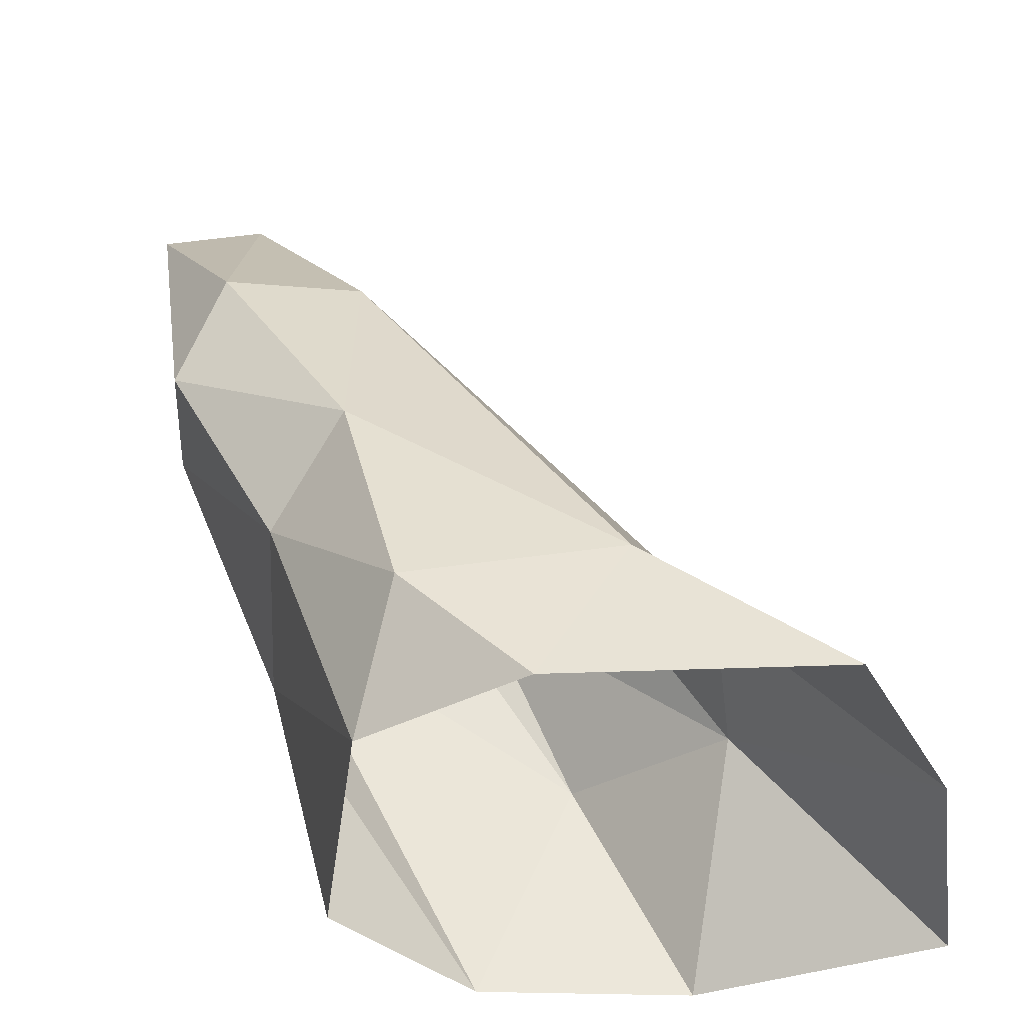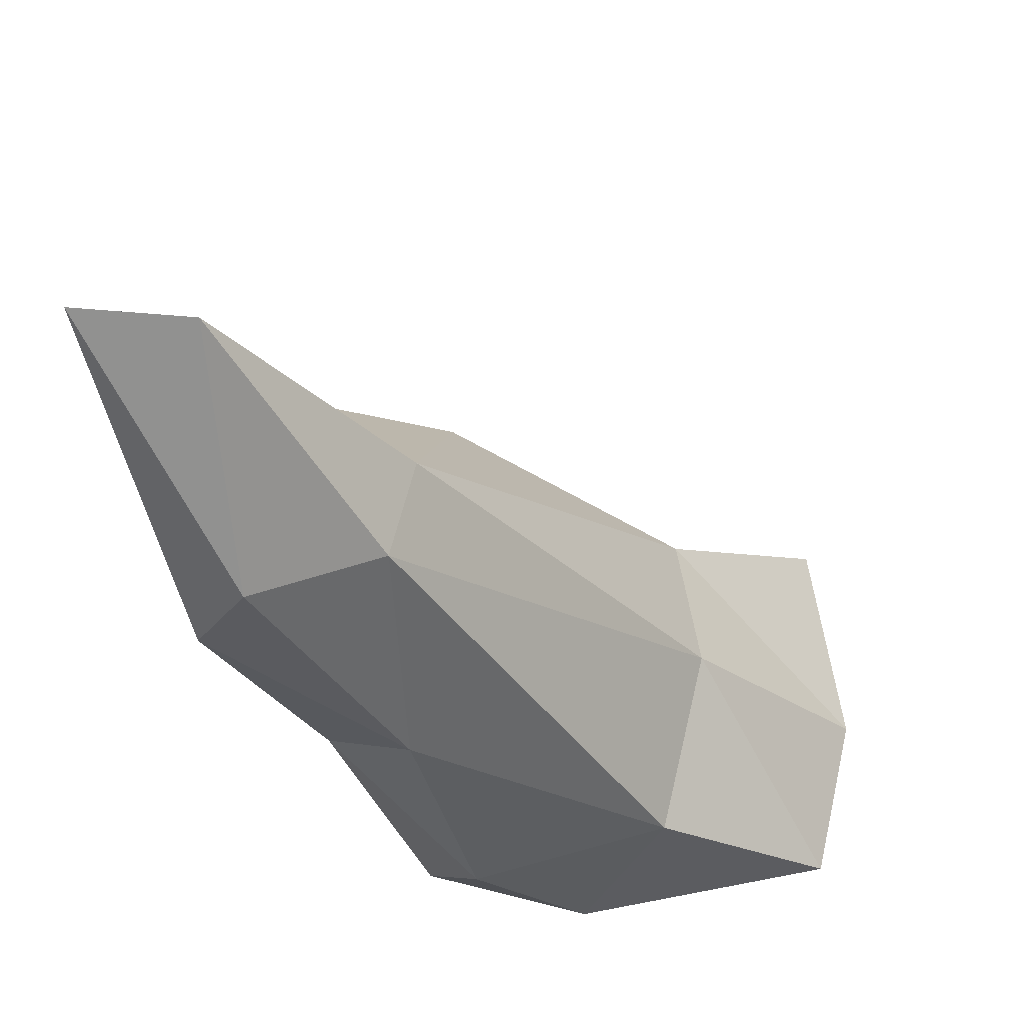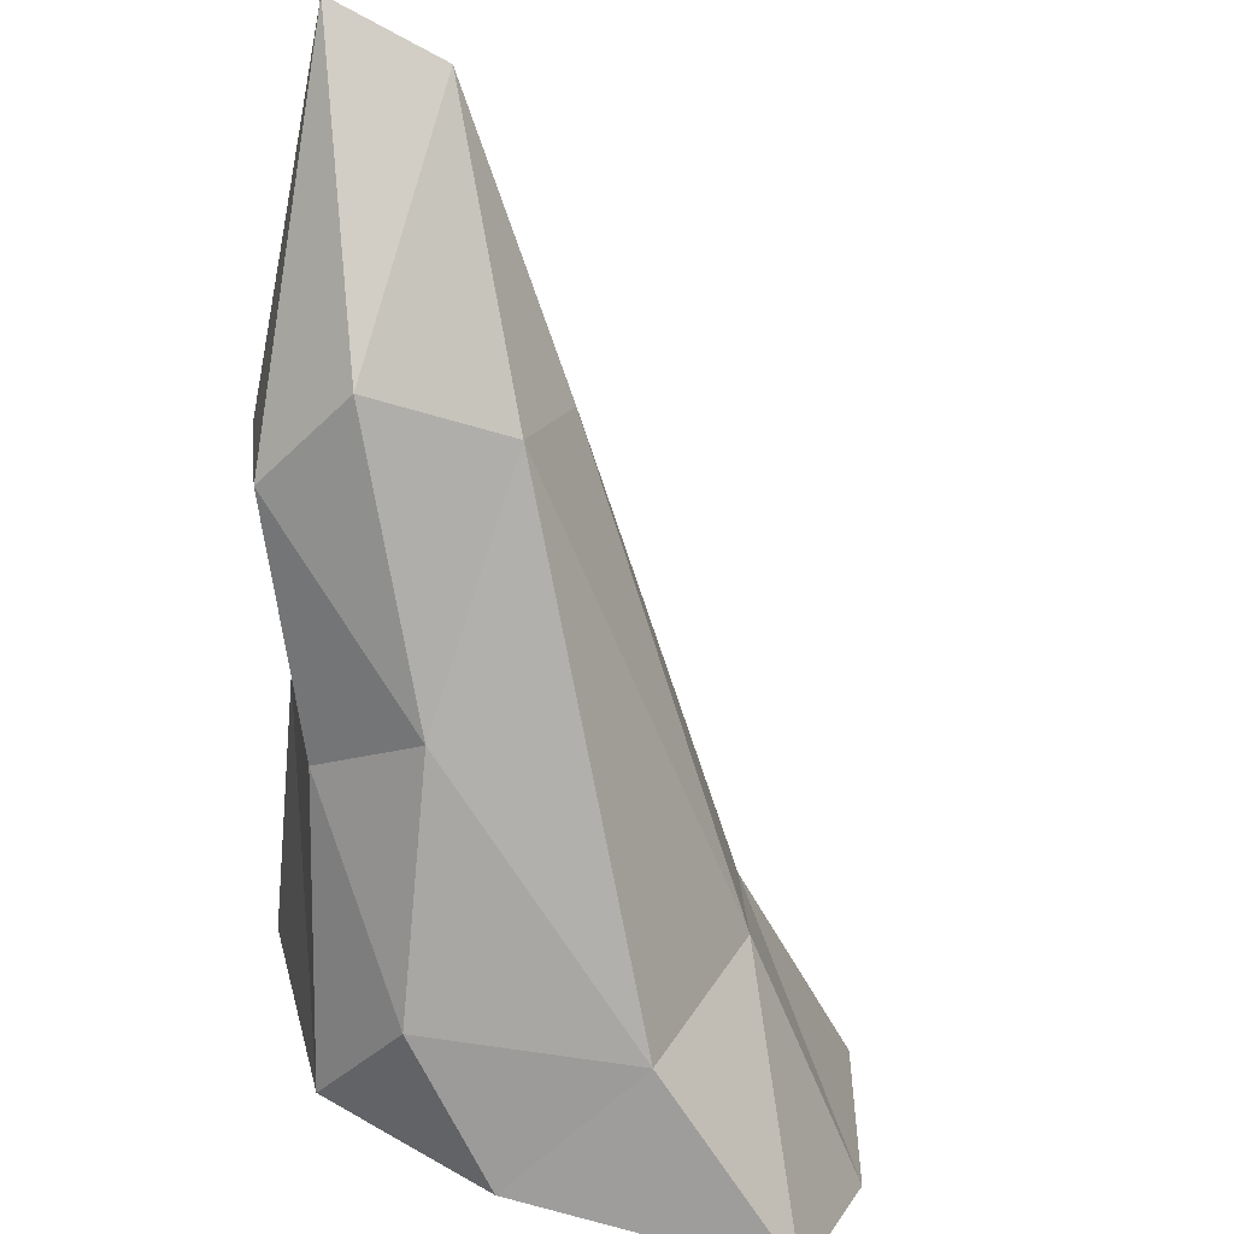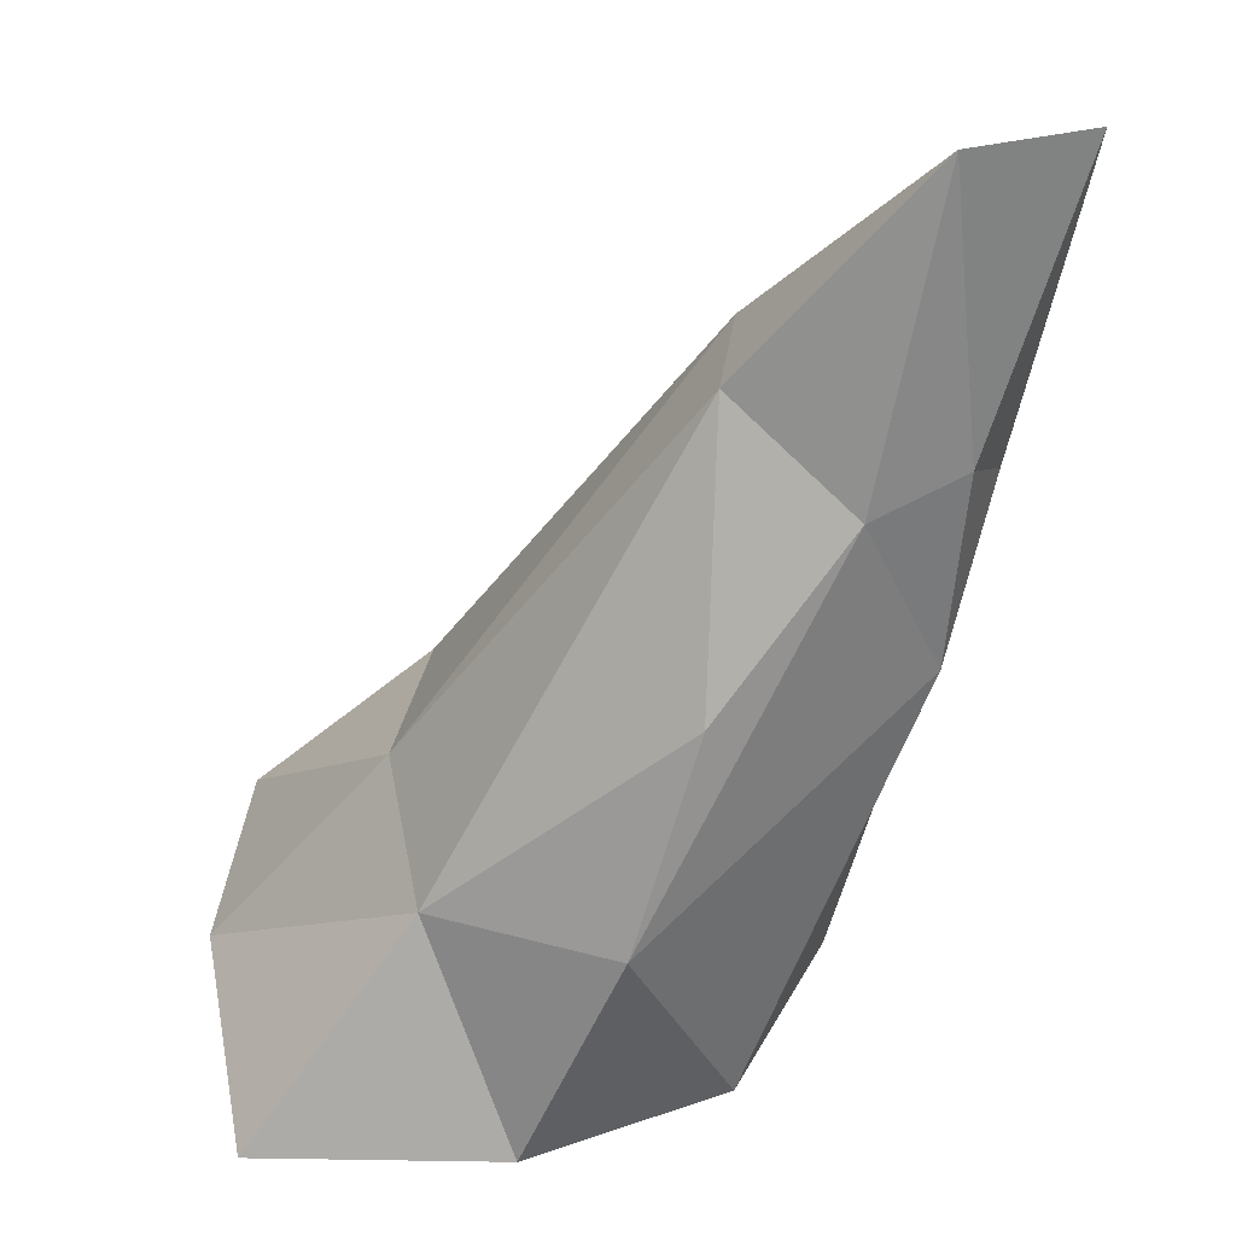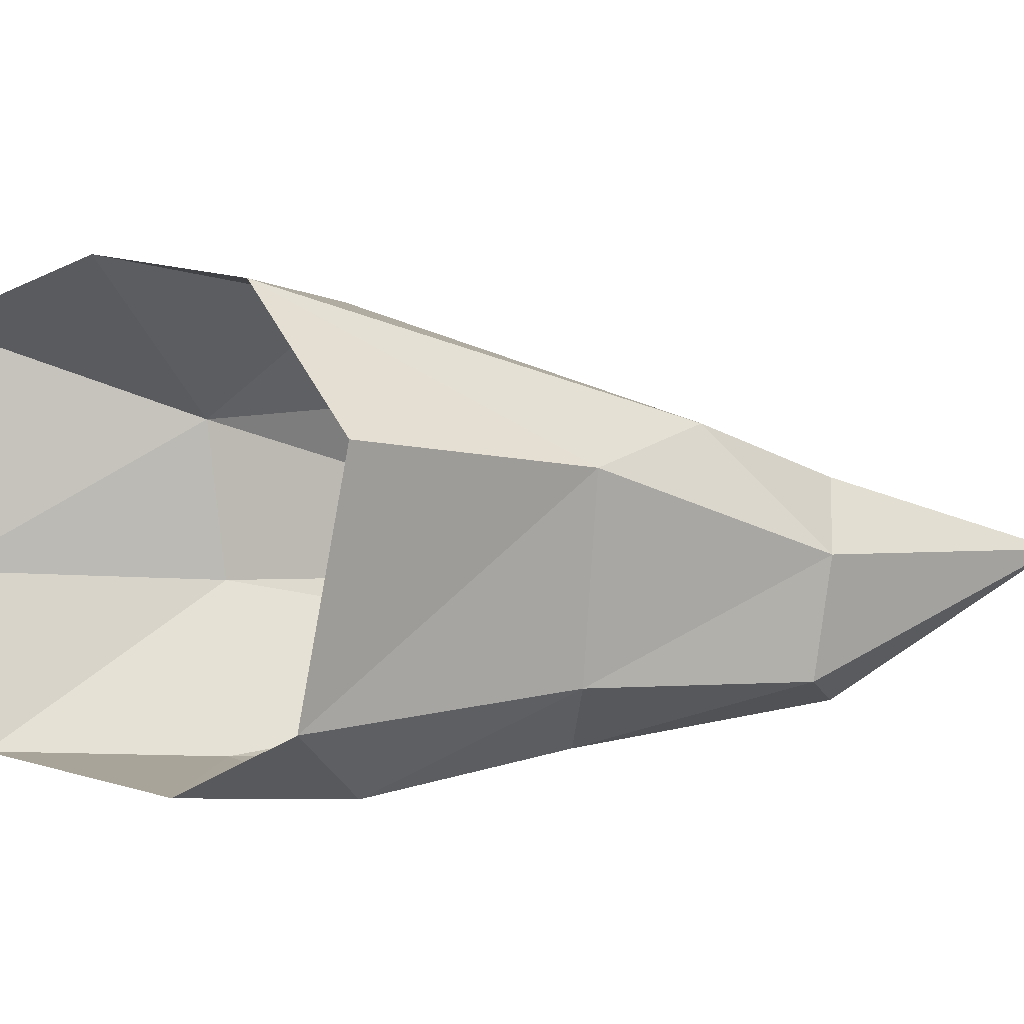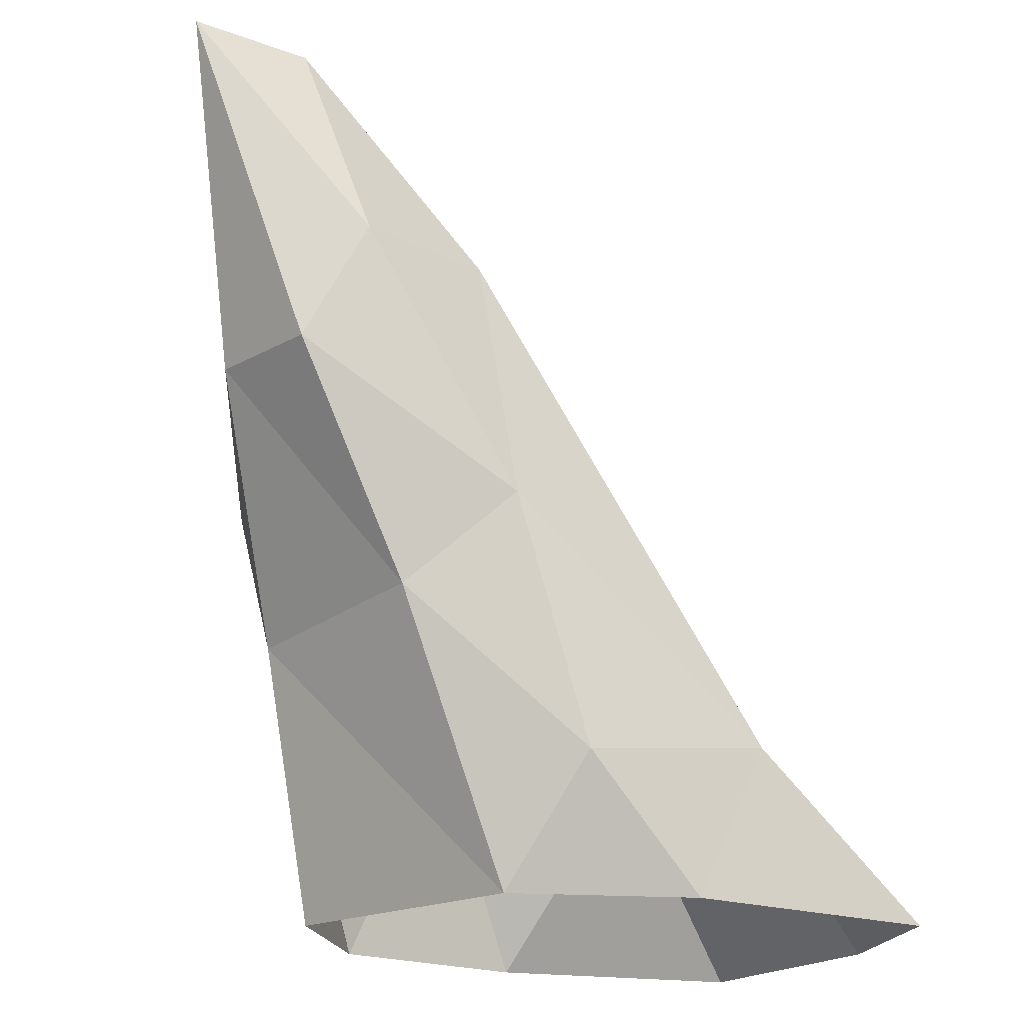
<metadata>
{"format":"obj","ext":"obj","renderer":"f3d","projection":"perspective","resolution":1024,"background":"white","views":[{"elev":-44.0,"azim":-173.9,"up":"+Y"},{"elev":53.3,"azim":171.6,"up":"+Y"},{"elev":-68.5,"azim":160.5,"up":"+Z"},{"elev":49.3,"azim":-12.8,"up":"+Y"},{"elev":2.7,"azim":40.2,"up":"+Z"},{"elev":-18.8,"azim":147.9,"up":"+Y"}]}
</metadata>
<code>
g Rock_Sharp_m_14
v 0.3954 0.7269 0.1562
v 0.269 1.029 0.09643
v -0.1537 0.4053 0.3708
v 0.05638 0.2198 -0.4744
v -0.1632 -0.003161 -0.4676
v -0.319 0.2718 -0.4441
v -0.6622 -0.003161 -0.4366
v -0.7911 -0.003161 -0.1157
v -0.4458 0.386 -0.1386
v -0.8043 -0.003161 0.3351
v 0.1733 1.102 -0.3122
v 0.1033 1.123 -0.1385
v 0.5475 0.912 -0.07537
v 0.4485 1.059 0.05529
v -0.3563 -0.003161 0.445
v 0.5152 0.9041 -0.3025
v 0.1661 0.6544 -0.4265
v 0.4226 1.103 -0.3619
v 0.3686 0.4711 0.0839
v 0.3095 0.5052 -0.2938
v 0.1354 -0.003161 -0.335
v 0.4342 1.538 -0.1215
v 0.6416 1.565 -0.09298
v 0.02614 -0.003161 0.3918
v 0.002017 0.7543 0.2139
v -0.4525 0.3461 0.1611
v 0.2519 -0.003161 0.1361
f 1 2 3
f 4 5 6
f 26 8 10
f 13 20 16
f 13 14 1
f 17 16 20
f 20 4 17
f 13 1 19
f 19 21 20
f 18 22 23
f 14 22 2
f 9 7 8
f 26 15 3
f 1 24 19
f 3 2 25
f 24 3 15
f 3 24 1
f 18 23 16
f 17 4 6
f 9 11 6
f 4 21 5
f 6 11 17
f 5 7 6
f 18 17 11
f 14 13 23
f 23 13 16
f 12 22 11
f 2 22 12
f 26 3 25
f 26 25 12
f 9 26 12
f 12 25 2
f 14 2 1
f 24 27 19
f 26 9 8
f 13 19 20
f 17 18 16
f 20 21 4
f 19 27 21
f 18 11 22
f 14 23 22
f 9 6 7
f 26 10 15
f 9 12 11

</code>
